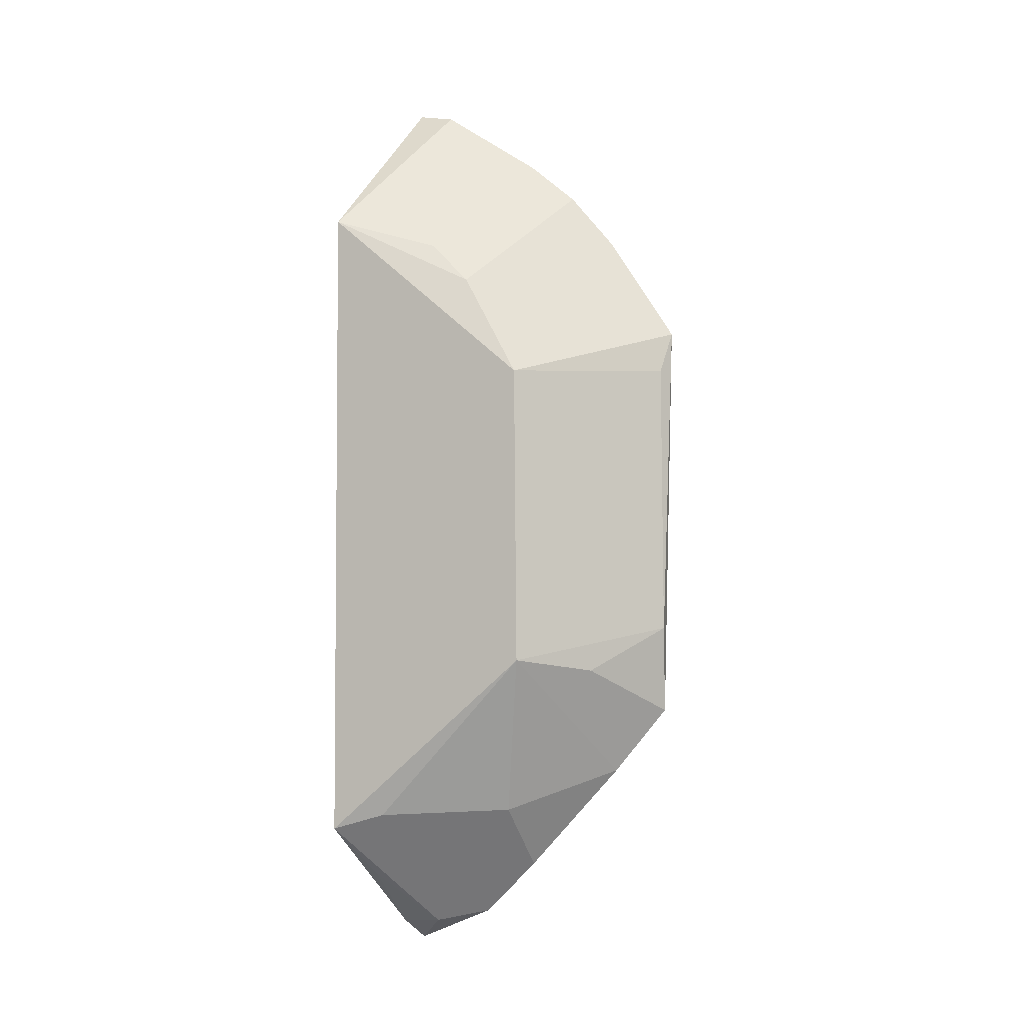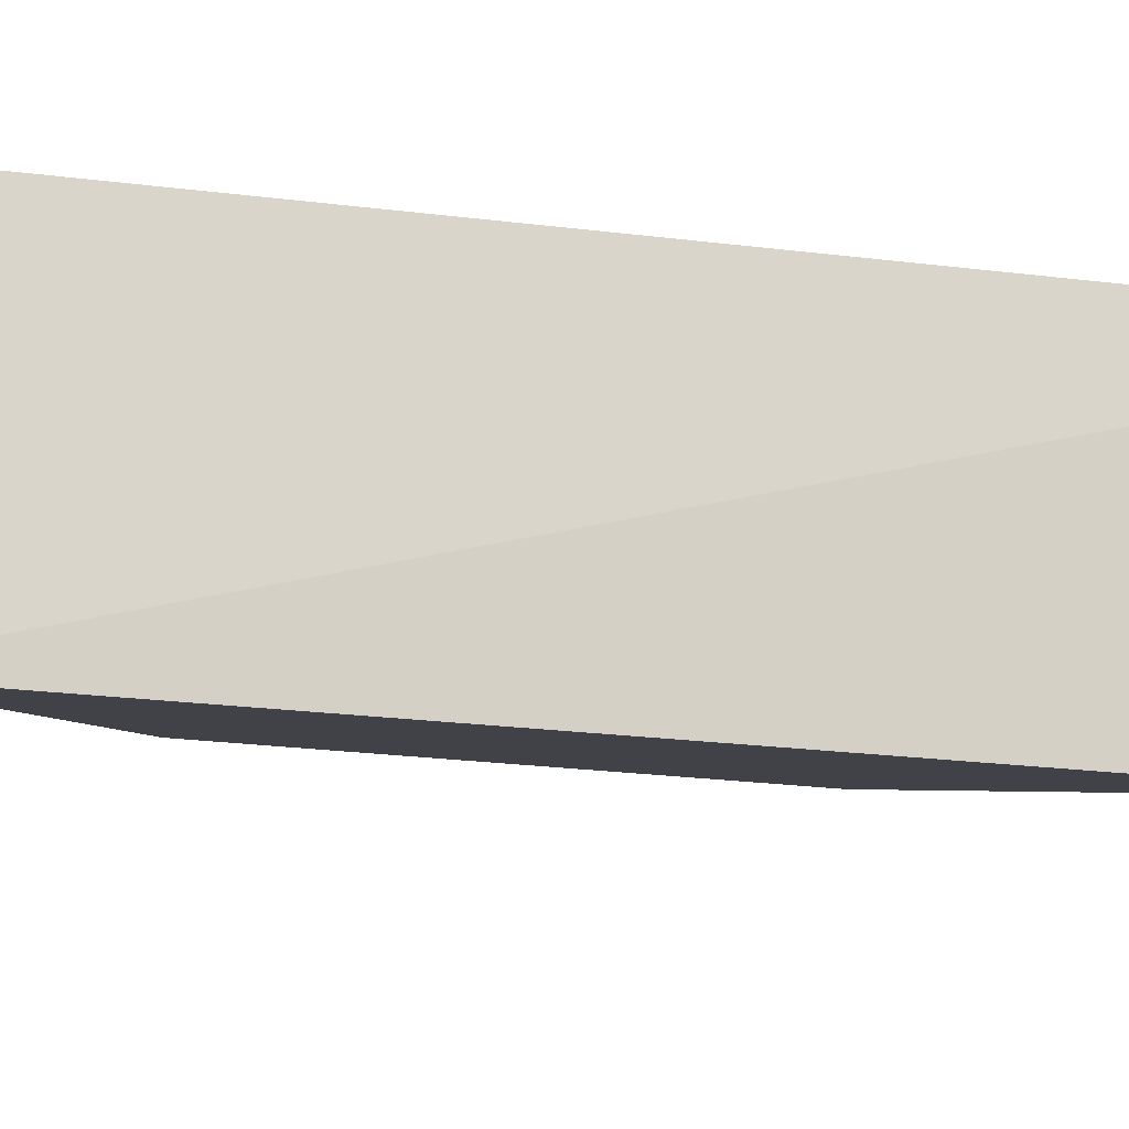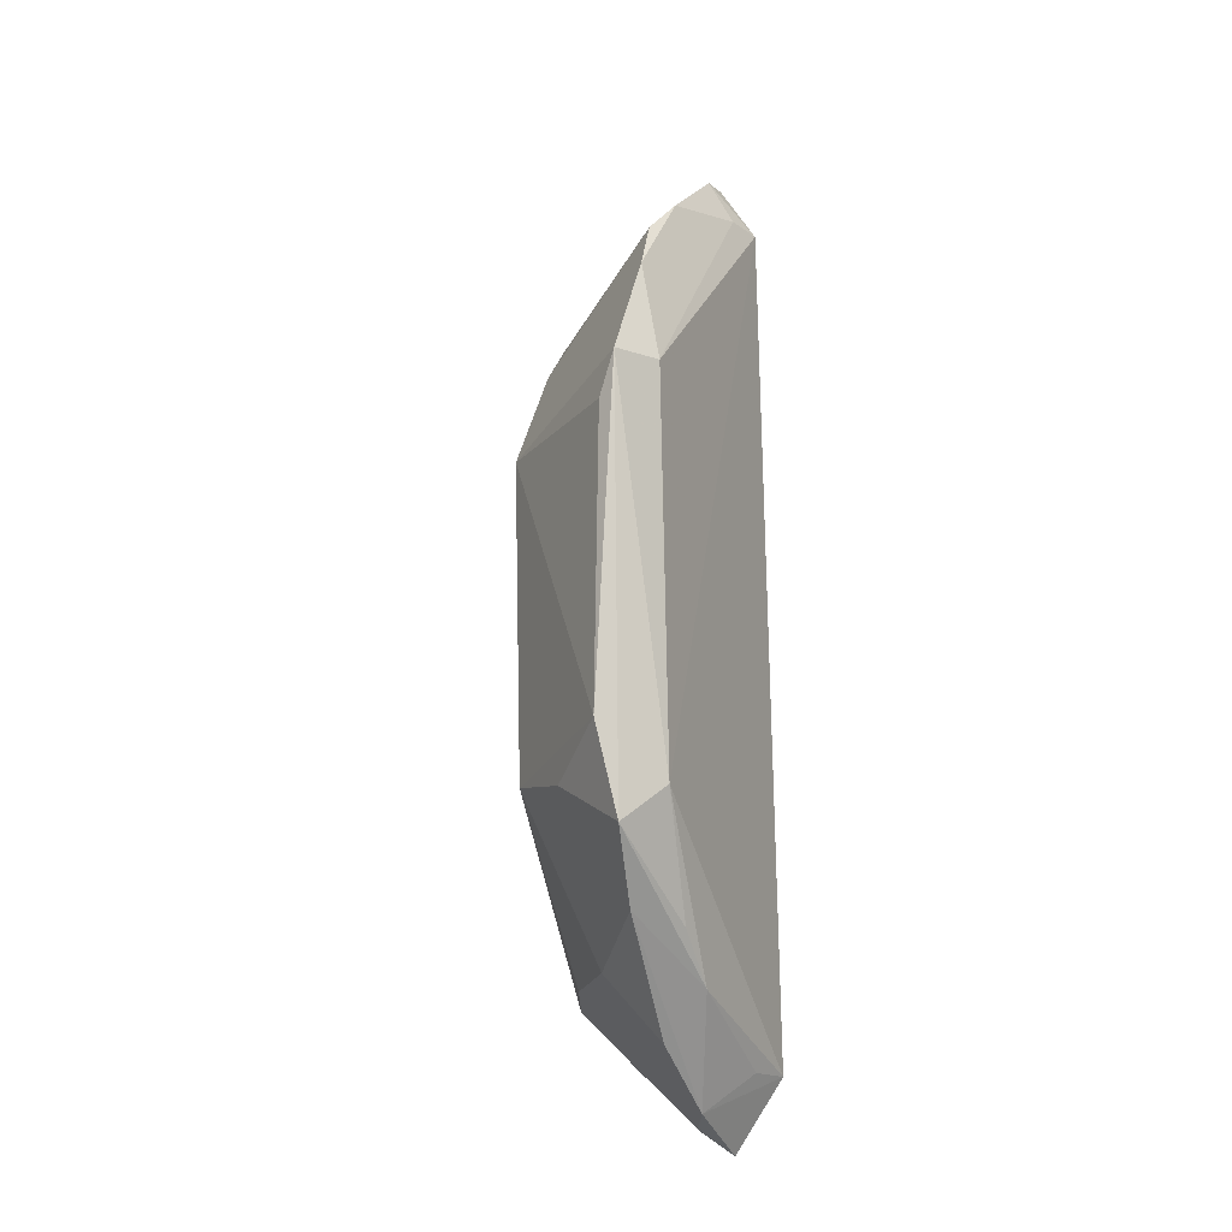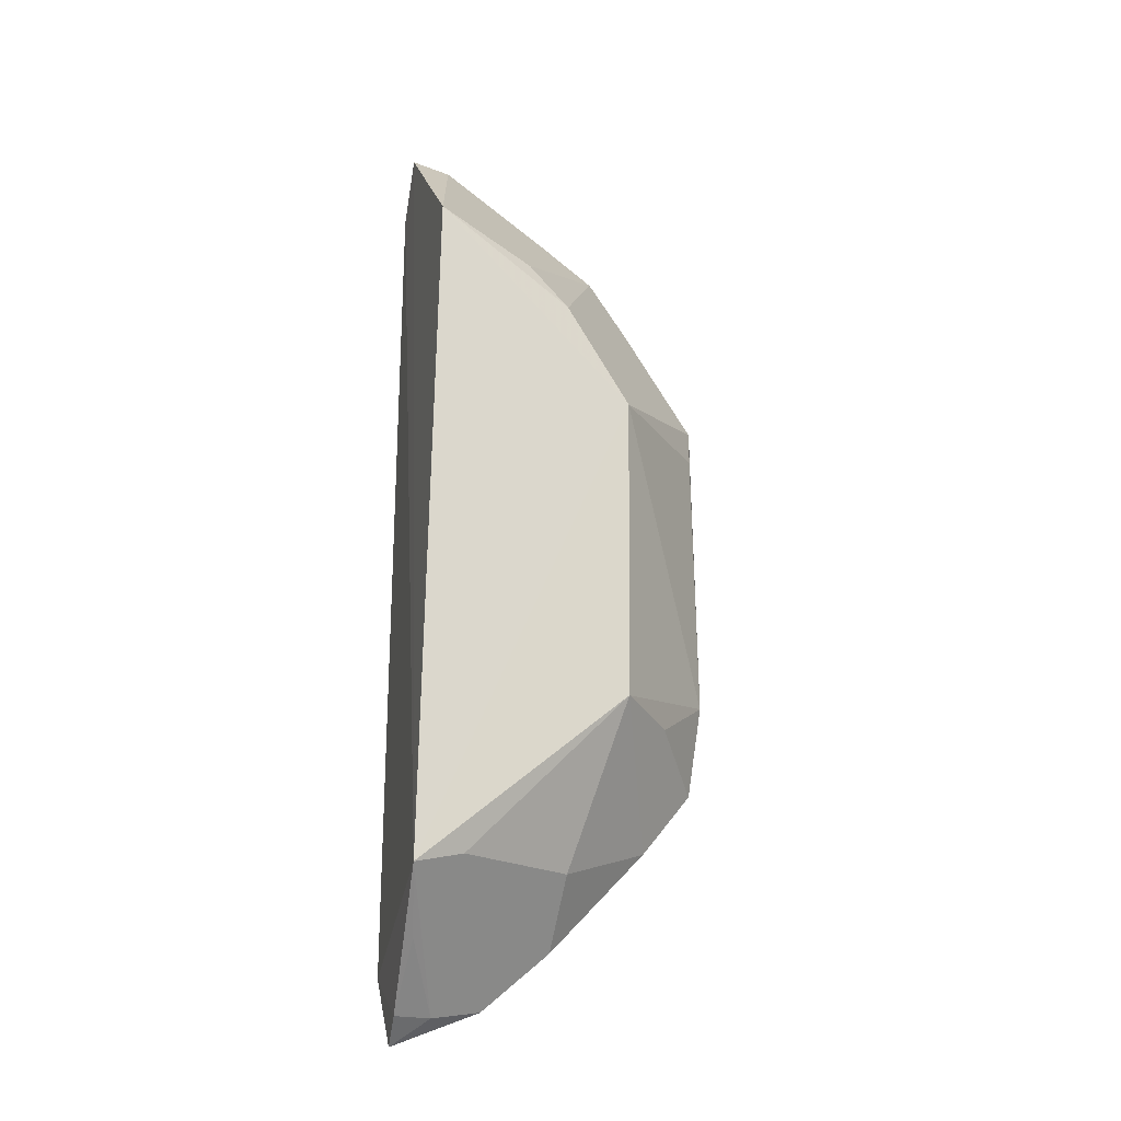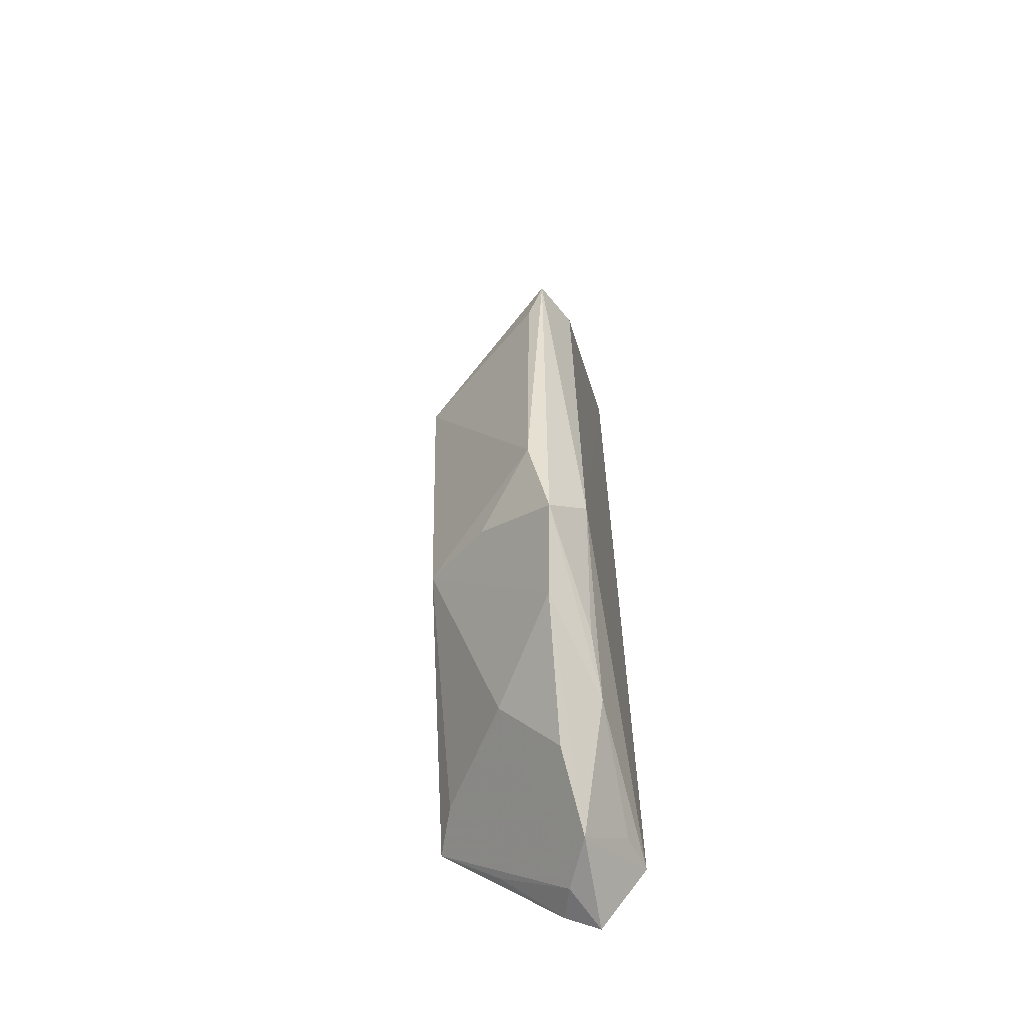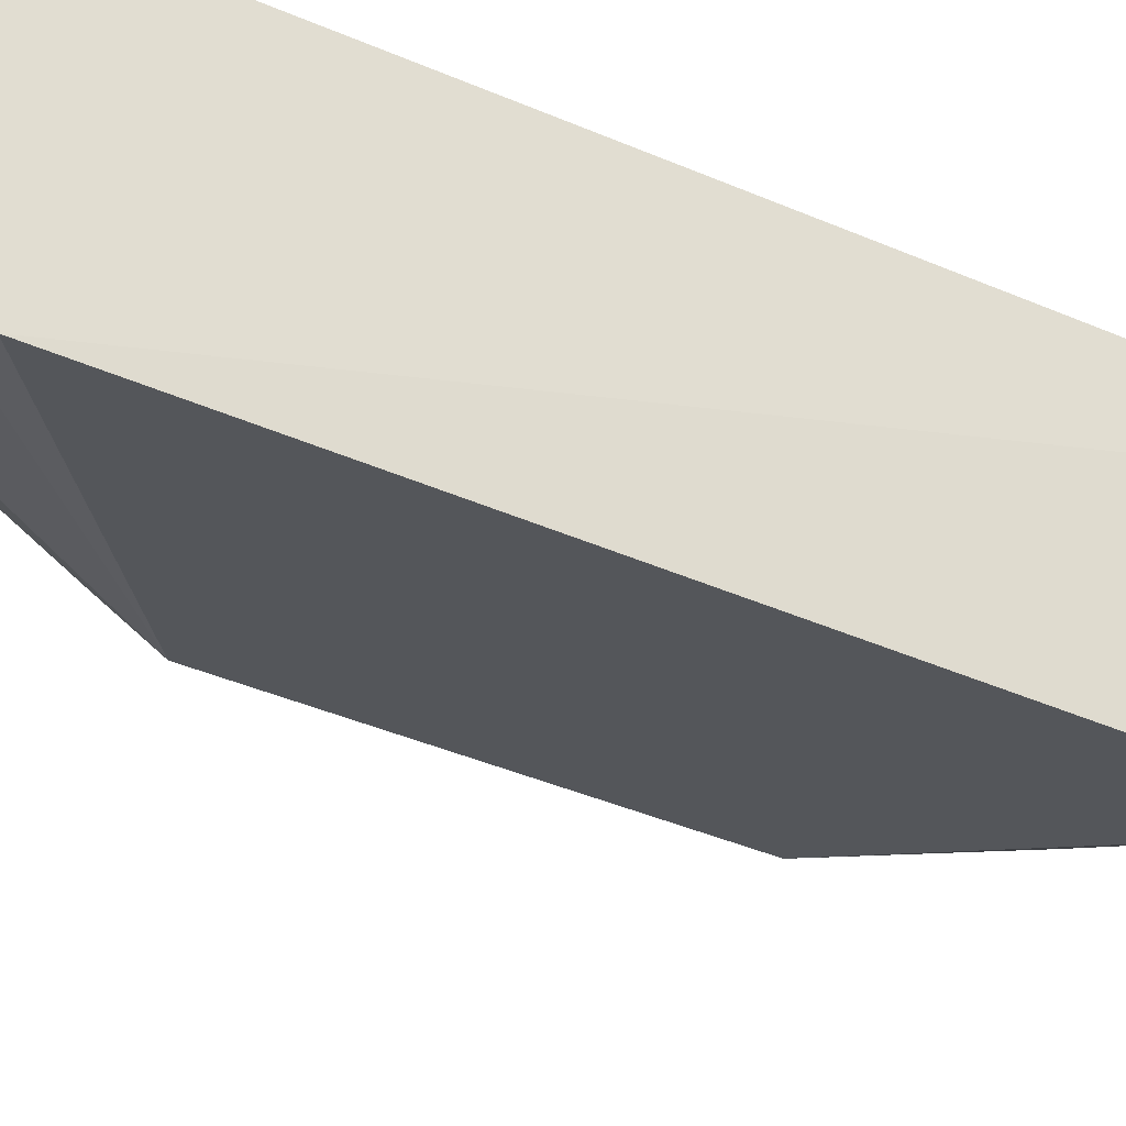
<metadata>
{"format":"obj","ext":"obj","renderer":"f3d","projection":"perspective","resolution":1024,"background":"white","views":[{"elev":-4.3,"azim":-152.6,"up":"+Y"},{"elev":-12.1,"azim":73.0,"up":"+Z"},{"elev":-14.4,"azim":-70.0,"up":"+Y"},{"elev":-22.6,"azim":161.8,"up":"+Y"},{"elev":-54.5,"azim":-81.6,"up":"+Y"},{"elev":-30.3,"azim":57.4,"up":"+Z"}]}
</metadata>
<code>
v -0.04229 -0.09971 0.05796
v -0.03711 -0.06614 0.01846
v -0.04181 -0.08218 0.06946
v -0.0411 0.1386 0.05704
v -0.12 0.06753 0.05704
v -0.04136 0.1248 0.06606
v -0.04116 -0.09413 0.04931
v -0.03897 0.09872 0.0153
v -0.1173 -0.03433 0.05704
v -0.1086 -0.02552 0.0651
v -0.07769 0.1189 0.05704
v -0.08209 -0.06553 0.06432
v -0.0795 -0.07678 0.05376
v -0.08958 -0.02089 0.02368
v -0.1083 0.06808 0.06334
v -0.05088 0.1367 0.05704
v -0.07447 0.08088 0.02364
v -0.06366 -0.0909 0.05704
v -0.09316 -0.05357 0.06335
v -0.08977 0.055 0.02193
v -0.07912 -0.06106 0.03922
v -0.1192 -0.01236 0.05225
v -0.1022 0.09434 0.05704
v -0.05143 0.125 0.06334
v -0.06423 0.09112 0.02364
v -0.05249 -0.08174 0.06623
v -0.104 -0.0507 0.05481
v -0.05044 -0.0938 0.05169
v -0.04969 -0.06237 0.02263
v -0.104 -0.02362 0.03847
v -0.1184 0.05702 0.05299
v -0.09118 0.1078 0.05514
v -0.04127 -0.07951 0.03367
f 6 3 2
f 6 2 4
f 7 2 3
f 7 3 1
f 8 4 2
f 10 3 6
f 10 5 9
f 12 3 10
f 15 10 6
f 15 5 10
f 16 6 4
f 16 4 8
f 16 8 11
f 18 1 3
f 19 12 10
f 19 10 9
f 19 9 12
f 20 8 2
f 20 2 14
f 20 17 8
f 20 5 17
f 21 18 13
f 22 9 5
f 22 20 14
f 23 15 11
f 23 5 15
f 24 15 6
f 24 11 15
f 24 16 11
f 24 6 16
f 25 8 17
f 26 18 3
f 26 3 12
f 26 12 18
f 27 18 12
f 27 12 9
f 27 13 18
f 27 21 13
f 27 9 14
f 27 14 21
f 28 7 1
f 28 1 18
f 28 18 21
f 29 21 14
f 29 14 2
f 29 28 21
f 29 2 28
f 30 22 14
f 30 14 9
f 30 9 22
f 31 22 5
f 31 5 20
f 31 20 22
f 32 23 11
f 32 11 8
f 32 8 25
f 32 25 17
f 32 17 5
f 32 5 23
f 33 28 2
f 33 2 7
f 33 7 28

</code>
